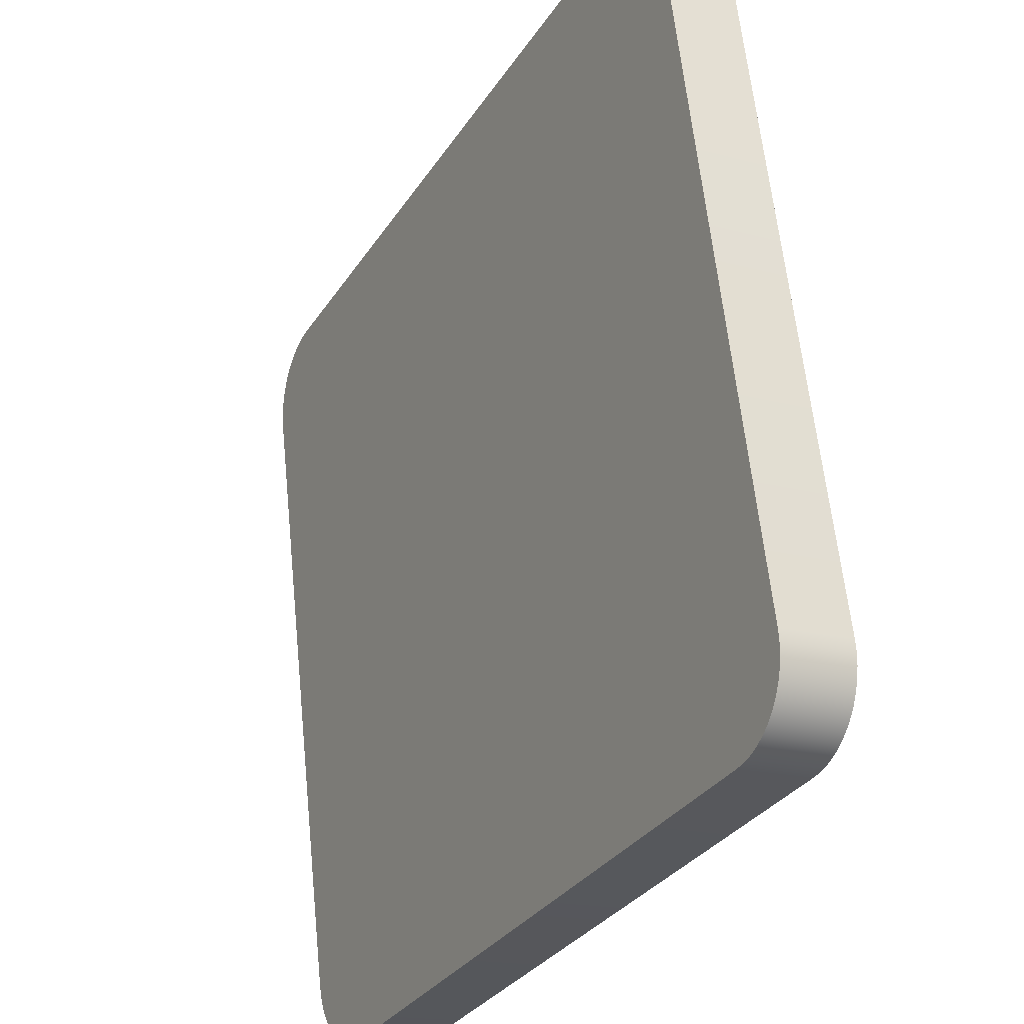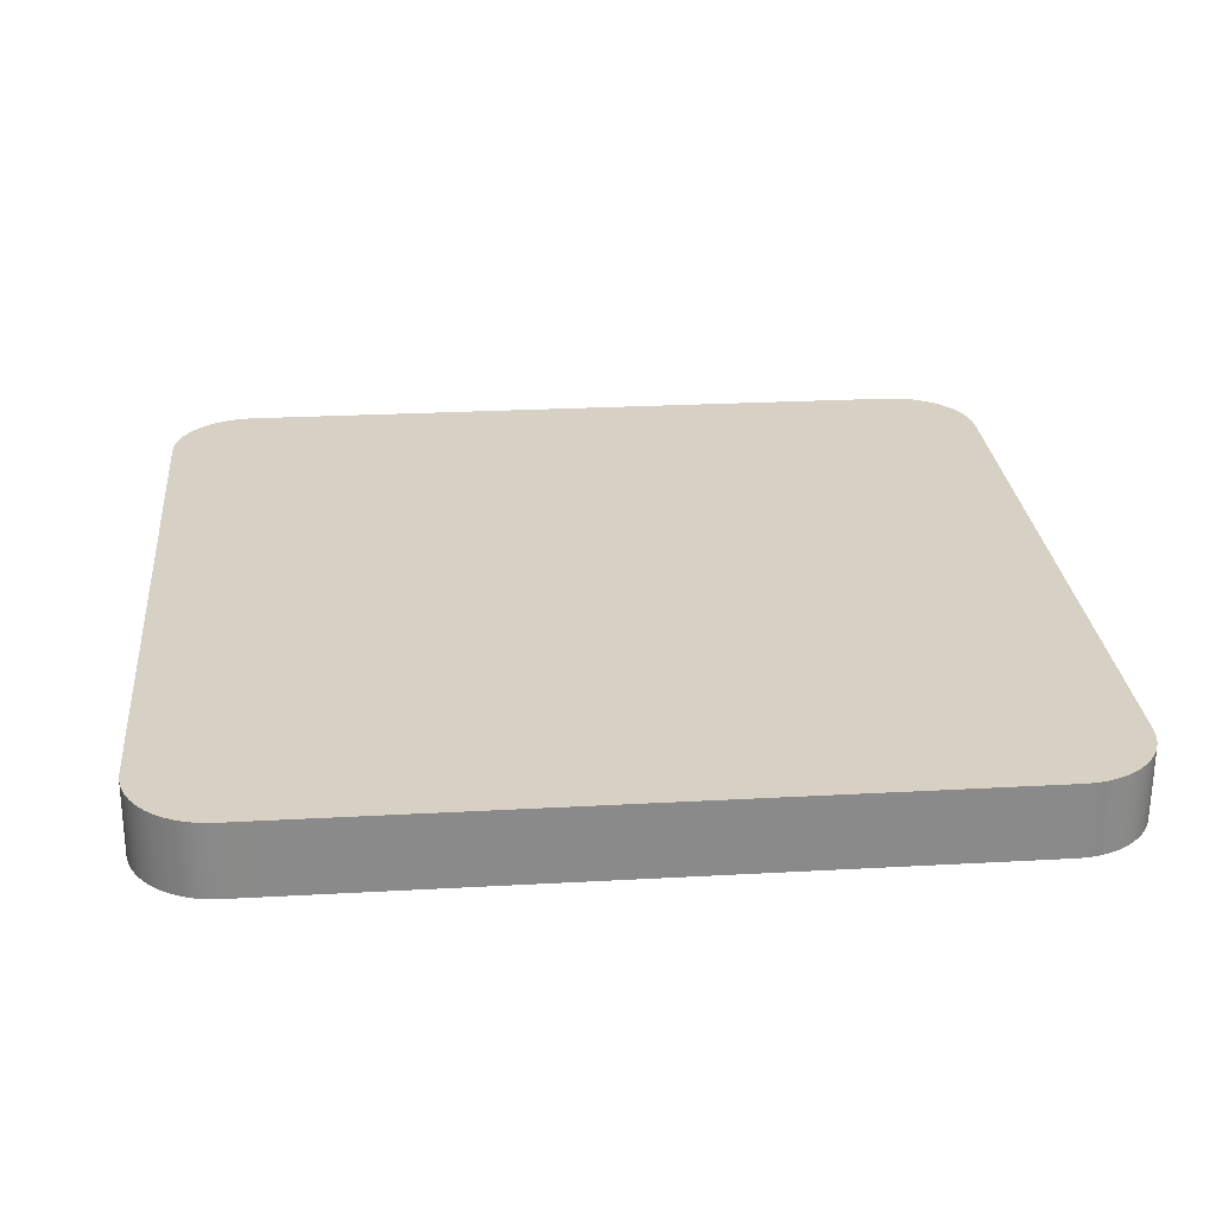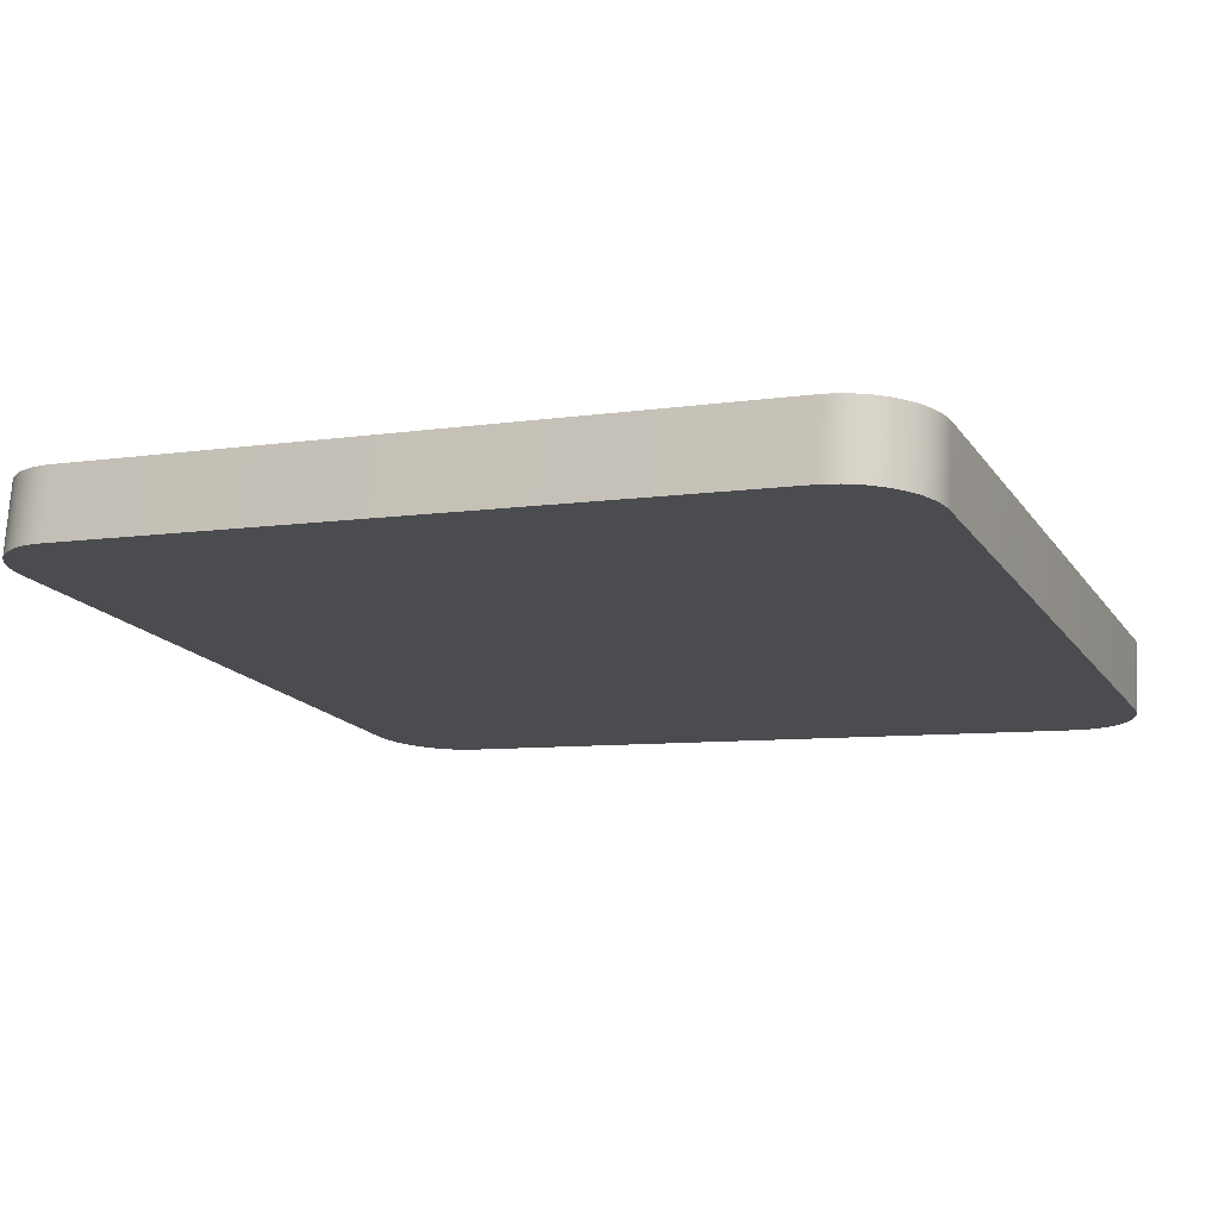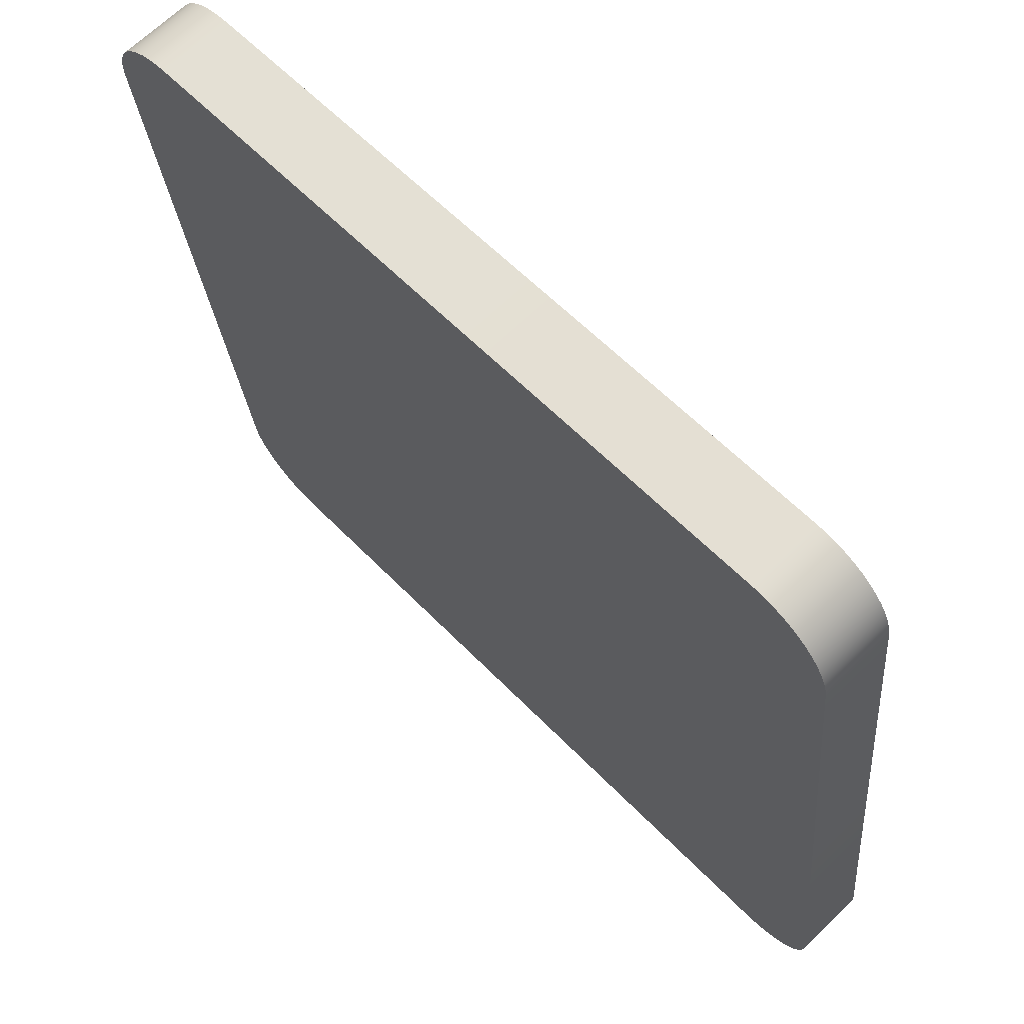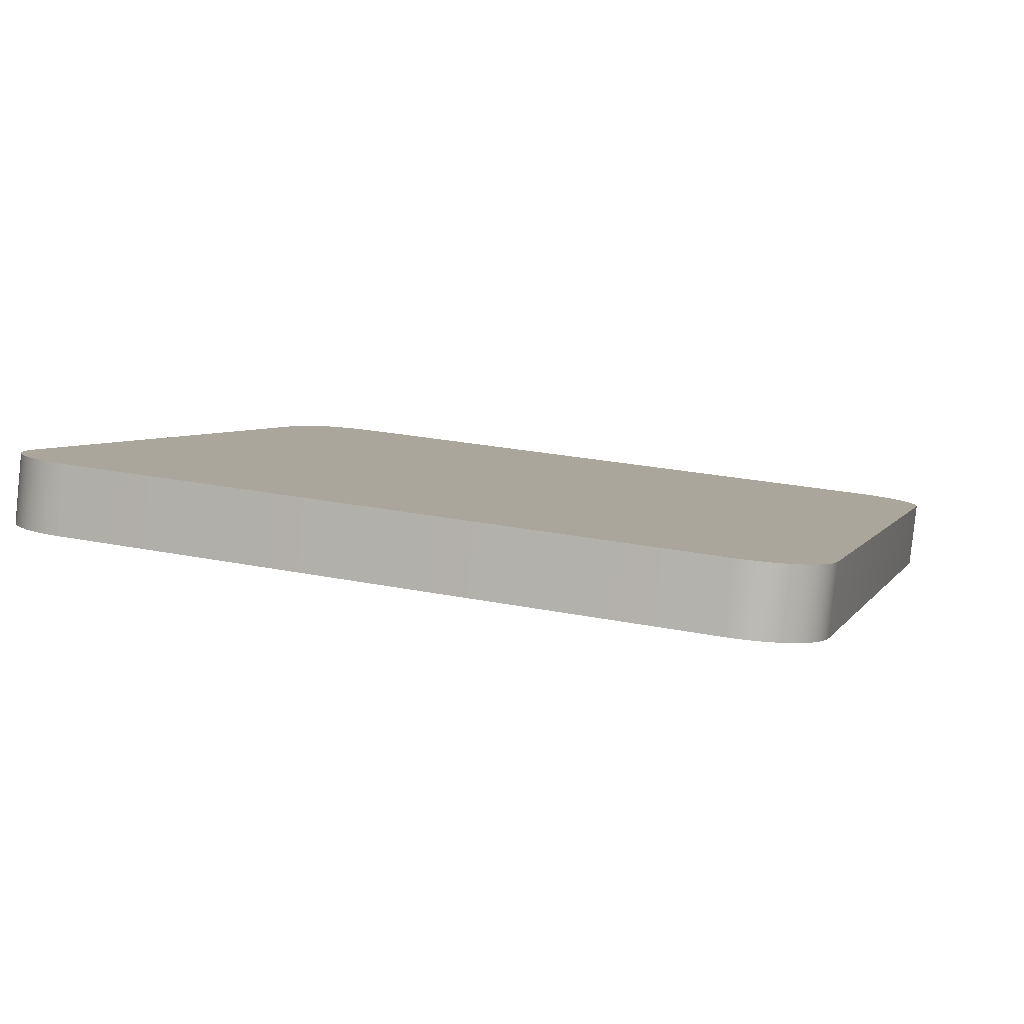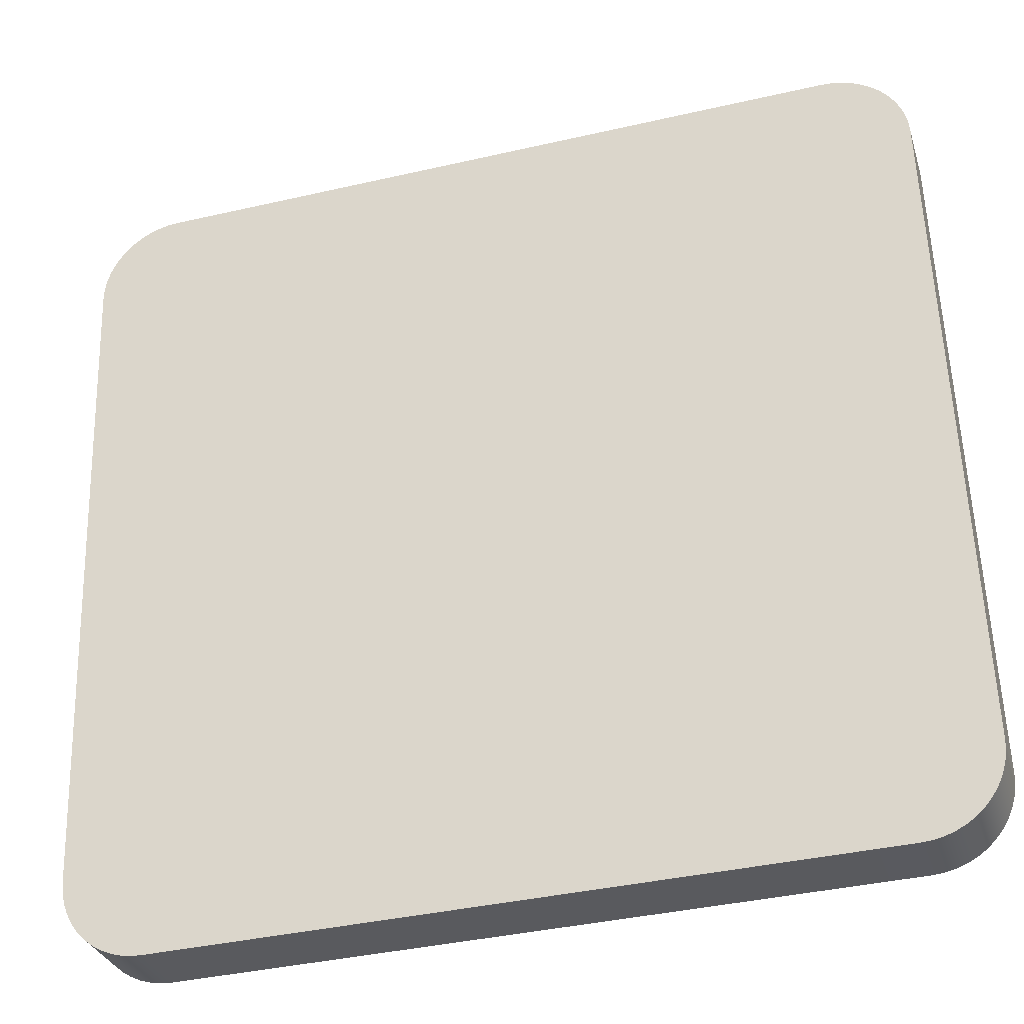
<metadata>
{"format":"obj","ext":"obj","renderer":"f3d","projection":"perspective","resolution":1024,"background":"white","views":[{"elev":-31.4,"azim":63.3,"up":"+Z"},{"elev":33.5,"azim":174.7,"up":"+Y"},{"elev":-9.5,"azim":-156.3,"up":"+Y"},{"elev":58.9,"azim":47.5,"up":"+Z"},{"elev":3.6,"azim":-73.2,"up":"+Y"},{"elev":-38.2,"azim":17.1,"up":"+Z"}]}
</metadata>
<code>
o mesh45/mesh45-geometry#mesh45-geometry
v 0.5129 -0.2333 0.303
v 0.5127 -0.2252 0.3027
v 0.5128 -0.2331 0.3018
v 0.5127 -0.2254 0.3039
v 0.5127 -0.2247 0.2283
v 0.6082 -0.2317 0.3019
v 0.513 -0.2255 0.305
v 0.6081 -0.2238 0.3028
v 0.5126 -0.2168 0.2292
v 0.6081 -0.2318 0.3031
v 0.5131 -0.2334 0.3041
v 0.608 -0.224 0.304
v 0.608 -0.2154 0.2293
v 0.5127 -0.2167 0.228
v 0.6081 -0.2233 0.2284
v 0.6079 -0.232 0.3042
v 0.5133 -0.2256 0.3062
v 0.6078 -0.2241 0.3051
v 0.6079 -0.2153 0.2281
v 0.5128 -0.2246 0.2271
v 0.608 -0.2231 0.2272
v 0.6075 -0.2321 0.3053
v 0.5135 -0.2335 0.3053
v 0.513 -0.2244 0.226
v 0.5129 -0.2165 0.2269
v 0.5139 -0.2258 0.3072
v 0.6074 -0.2242 0.3062
v 0.6077 -0.2151 0.2269
v 0.607 -0.2322 0.3064
v 0.514 -0.2336 0.3063
v 0.5134 -0.2243 0.2248
v 0.6078 -0.223 0.226
v 0.6073 -0.215 0.2258
v 0.6069 -0.2244 0.3073
v 0.5146 -0.2337 0.3073
v 0.5133 -0.2164 0.2257
v 0.6074 -0.2229 0.2249
v 0.6063 -0.2324 0.3074
v 0.5145 -0.2259 0.3082
v 0.5139 -0.2242 0.2238
v 0.5138 -0.2163 0.2247
v 0.6068 -0.2149 0.2248
v 0.6062 -0.2245 0.3083
v 0.5153 -0.2259 0.3091
v 0.6069 -0.2228 0.2239
v 0.6056 -0.2325 0.3083
v 0.5154 -0.2338 0.3082
v 0.5146 -0.224 0.2228
v 0.6061 -0.2148 0.2238
v 0.6063 -0.2227 0.2229
v 0.6054 -0.2246 0.3092
v 0.5163 -0.2339 0.309
v 0.5145 -0.2162 0.2237
v 0.6046 -0.2247 0.31
v 0.6047 -0.2326 0.3091
v 0.5162 -0.226 0.3099
v 0.5153 -0.2239 0.2219
v 0.6054 -0.2147 0.2229
v 0.6055 -0.2226 0.222
v 0.5173 -0.234 0.3096
v 0.5152 -0.216 0.2228
v 0.6036 -0.2248 0.3106
v 0.5172 -0.2261 0.3105
v 0.6037 -0.2327 0.3097
v 0.5161 -0.2159 0.222
v 0.5162 -0.2238 0.2211
v 0.6045 -0.2146 0.2221
v 0.6046 -0.2225 0.2212
v 0.5182 -0.2261 0.3111
v 0.5183 -0.234 0.3102
v 0.6025 -0.2249 0.3111
v 0.6026 -0.2327 0.3102
v 0.5171 -0.2159 0.2214
v 0.5172 -0.2237 0.2205
v 0.6036 -0.2224 0.2205
v 0.5195 -0.234 0.3105
v 0.6035 -0.2146 0.2214
v 0.6014 -0.2249 0.3115
v 0.5193 -0.2262 0.3115
v 0.6015 -0.2328 0.3106
v 0.5181 -0.2158 0.2208
v 0.5183 -0.2237 0.2199
v 0.6026 -0.2224 0.22
v 0.5206 -0.234 0.3108
v 0.6024 -0.2145 0.2209
v 0.6003 -0.225 0.3118
v 0.5205 -0.2262 0.3117
v 0.6004 -0.2328 0.3108
v 0.5193 -0.2157 0.2205
v 0.5194 -0.2236 0.2196
v 0.6014 -0.2224 0.2196
v 0.5218 -0.234 0.3109
v 0.5992 -0.2329 0.3109
v 0.6013 -0.2145 0.2205
v 0.5217 -0.2262 0.3118
v 0.5204 -0.2157 0.2202
v 0.5205 -0.2236 0.2193
v 0.6003 -0.2224 0.2194
v 0.5991 -0.225 0.3118
v 0.6002 -0.2145 0.2203
v 0.5216 -0.2156 0.2202
v 0.599 -0.2145 0.2202
v 0.5991 -0.2224 0.2193
v 0.5217 -0.2235 0.2193
f 1 2 3
f 2 1 4
f 3 2 1
f 4 1 2
f 2 5 3
f 3 5 2
f 3 6 1
f 1 6 3
f 1 7 4
f 4 7 1
f 8 2 4
f 4 2 8
f 5 2 9
f 9 2 5
f 5 6 3
f 3 6 5
f 1 6 10
f 10 6 1
f 7 1 11
f 11 1 7
f 12 4 7
f 7 4 12
f 13 2 8
f 8 2 13
f 8 4 12
f 12 4 8
f 13 9 2
f 2 9 13
f 14 5 9
f 9 5 14
f 5 15 6
f 6 15 5
f 8 10 6
f 6 10 8
f 1 10 16
f 16 10 1
f 1 16 11
f 11 16 1
f 11 17 7
f 7 17 11
f 12 7 18
f 18 7 12
f 8 15 13
f 13 15 8
f 10 8 12
f 12 8 10
f 19 9 13
f 13 9 19
f 5 14 20
f 20 14 5
f 19 14 9
f 9 14 19
f 5 21 15
f 15 21 5
f 15 8 6
f 6 8 15
f 12 16 10
f 10 16 12
f 11 16 22
f 22 16 11
f 17 11 23
f 23 11 17
f 18 7 17
f 17 7 18
f 16 12 18
f 18 12 16
f 15 19 13
f 13 19 15
f 14 24 20
f 20 24 14
f 20 21 5
f 5 21 20
f 19 25 14
f 14 25 19
f 19 15 21
f 21 15 19
f 18 22 16
f 16 22 18
f 11 22 23
f 23 22 11
f 23 26 17
f 17 26 23
f 18 17 27
f 27 17 18
f 24 14 25
f 25 14 24
f 24 21 20
f 20 21 24
f 28 25 19
f 19 25 28
f 21 28 19
f 19 28 21
f 22 18 27
f 27 18 22
f 23 22 29
f 29 22 23
f 26 23 30
f 30 23 26
f 27 17 26
f 26 17 27
f 25 31 24
f 24 31 25
f 24 32 21
f 21 32 24
f 33 25 28
f 28 25 33
f 28 21 32
f 32 21 28
f 34 22 27
f 27 22 34
f 22 34 29
f 29 34 22
f 23 29 30
f 30 29 23
f 35 26 30
f 30 26 35
f 27 26 34
f 34 26 27
f 31 25 36
f 36 25 31
f 31 32 24
f 24 32 31
f 33 36 25
f 25 36 33
f 28 37 33
f 33 37 28
f 37 28 32
f 32 28 37
f 34 38 29
f 29 38 34
f 30 29 35
f 35 29 30
f 26 35 39
f 39 35 26
f 34 26 39
f 39 26 34
f 36 40 31
f 31 40 36
f 31 37 32
f 32 37 31
f 33 41 36
f 36 41 33
f 37 42 33
f 33 42 37
f 38 34 43
f 43 34 38
f 35 29 38
f 38 29 35
f 35 44 39
f 39 44 35
f 34 39 43
f 43 39 34
f 40 36 41
f 41 36 40
f 40 37 31
f 31 37 40
f 42 41 33
f 33 41 42
f 42 37 45
f 45 37 42
f 43 46 38
f 38 46 43
f 35 38 46
f 46 38 35
f 44 35 47
f 47 35 44
f 43 39 44
f 44 39 43
f 41 48 40
f 40 48 41
f 40 45 37
f 37 45 40
f 49 41 42
f 42 41 49
f 50 42 45
f 45 42 50
f 46 43 51
f 51 43 46
f 35 46 47
f 47 46 35
f 52 44 47
f 47 44 52
f 43 44 51
f 51 44 43
f 48 41 53
f 53 41 48
f 48 45 40
f 40 45 48
f 49 53 41
f 41 53 49
f 42 50 49
f 49 50 42
f 48 50 45
f 45 50 48
f 54 46 51
f 51 46 54
f 47 46 55
f 55 46 47
f 44 52 56
f 56 52 44
f 47 55 52
f 52 55 47
f 51 44 56
f 56 44 51
f 53 57 48
f 48 57 53
f 58 53 49
f 49 53 58
f 50 58 49
f 49 58 50
f 48 59 50
f 50 59 48
f 46 54 55
f 55 54 46
f 51 56 54
f 54 56 51
f 60 56 52
f 52 56 60
f 52 55 60
f 60 55 52
f 57 53 61
f 61 53 57
f 57 59 48
f 48 59 57
f 58 61 53
f 53 61 58
f 58 50 59
f 59 50 58
f 62 55 54
f 54 55 62
f 54 56 63
f 63 56 54
f 56 60 63
f 63 60 56
f 60 55 64
f 64 55 60
f 65 57 61
f 61 57 65
f 66 59 57
f 57 59 66
f 67 61 58
f 58 61 67
f 68 58 59
f 59 58 68
f 55 62 64
f 64 62 55
f 54 63 62
f 62 63 54
f 60 69 63
f 63 69 60
f 60 64 70
f 70 64 60
f 57 65 66
f 66 65 57
f 67 65 61
f 61 65 67
f 66 68 59
f 59 68 66
f 58 68 67
f 67 68 58
f 71 64 62
f 62 64 71
f 62 63 69
f 69 63 62
f 69 60 70
f 70 60 69
f 70 64 72
f 72 64 70
f 73 66 65
f 65 66 73
f 67 73 65
f 65 73 67
f 74 68 66
f 66 68 74
f 75 67 68
f 68 67 75
f 64 71 72
f 72 71 64
f 62 69 71
f 71 69 62
f 76 69 70
f 70 69 76
f 70 72 76
f 76 72 70
f 66 73 74
f 74 73 66
f 77 73 67
f 67 73 77
f 74 75 68
f 68 75 74
f 67 75 77
f 77 75 67
f 78 72 71
f 71 72 78
f 71 69 79
f 79 69 71
f 69 76 79
f 79 76 69
f 76 72 80
f 80 72 76
f 81 74 73
f 73 74 81
f 77 81 73
f 73 81 77
f 82 75 74
f 74 75 82
f 83 77 75
f 75 77 83
f 72 78 80
f 80 78 72
f 71 79 78
f 78 79 71
f 84 79 76
f 76 79 84
f 76 80 84
f 84 80 76
f 74 81 82
f 82 81 74
f 85 81 77
f 77 81 85
f 82 83 75
f 75 83 82
f 77 83 85
f 85 83 77
f 86 80 78
f 78 80 86
f 78 79 87
f 87 79 78
f 79 84 87
f 87 84 79
f 84 80 88
f 88 80 84
f 89 82 81
f 81 82 89
f 85 89 81
f 81 89 85
f 90 83 82
f 82 83 90
f 91 85 83
f 83 85 91
f 80 86 88
f 88 86 80
f 78 87 86
f 86 87 78
f 92 87 84
f 84 87 92
f 84 88 93
f 93 88 84
f 82 89 90
f 90 89 82
f 94 89 85
f 85 89 94
f 90 91 83
f 83 91 90
f 85 91 94
f 94 91 85
f 86 93 88
f 88 93 86
f 86 87 95
f 95 87 86
f 87 92 95
f 95 92 87
f 84 93 92
f 92 93 84
f 96 90 89
f 89 90 96
f 94 96 89
f 89 96 94
f 97 91 90
f 90 91 97
f 98 94 91
f 91 94 98
f 93 86 99
f 99 86 93
f 86 95 99
f 99 95 86
f 93 95 92
f 92 95 93
f 90 96 97
f 97 96 90
f 100 96 94
f 94 96 100
f 97 98 91
f 91 98 97
f 94 98 100
f 100 98 94
f 95 93 99
f 99 93 95
f 101 97 96
f 96 97 101
f 102 96 100
f 100 96 102
f 97 103 98
f 98 103 97
f 103 100 98
f 98 100 103
f 97 101 104
f 104 101 97
f 96 102 101
f 101 102 96
f 100 103 102
f 102 103 100
f 103 97 104
f 104 97 103
f 102 104 101
f 101 104 102
f 104 102 103
f 103 102 104

</code>
